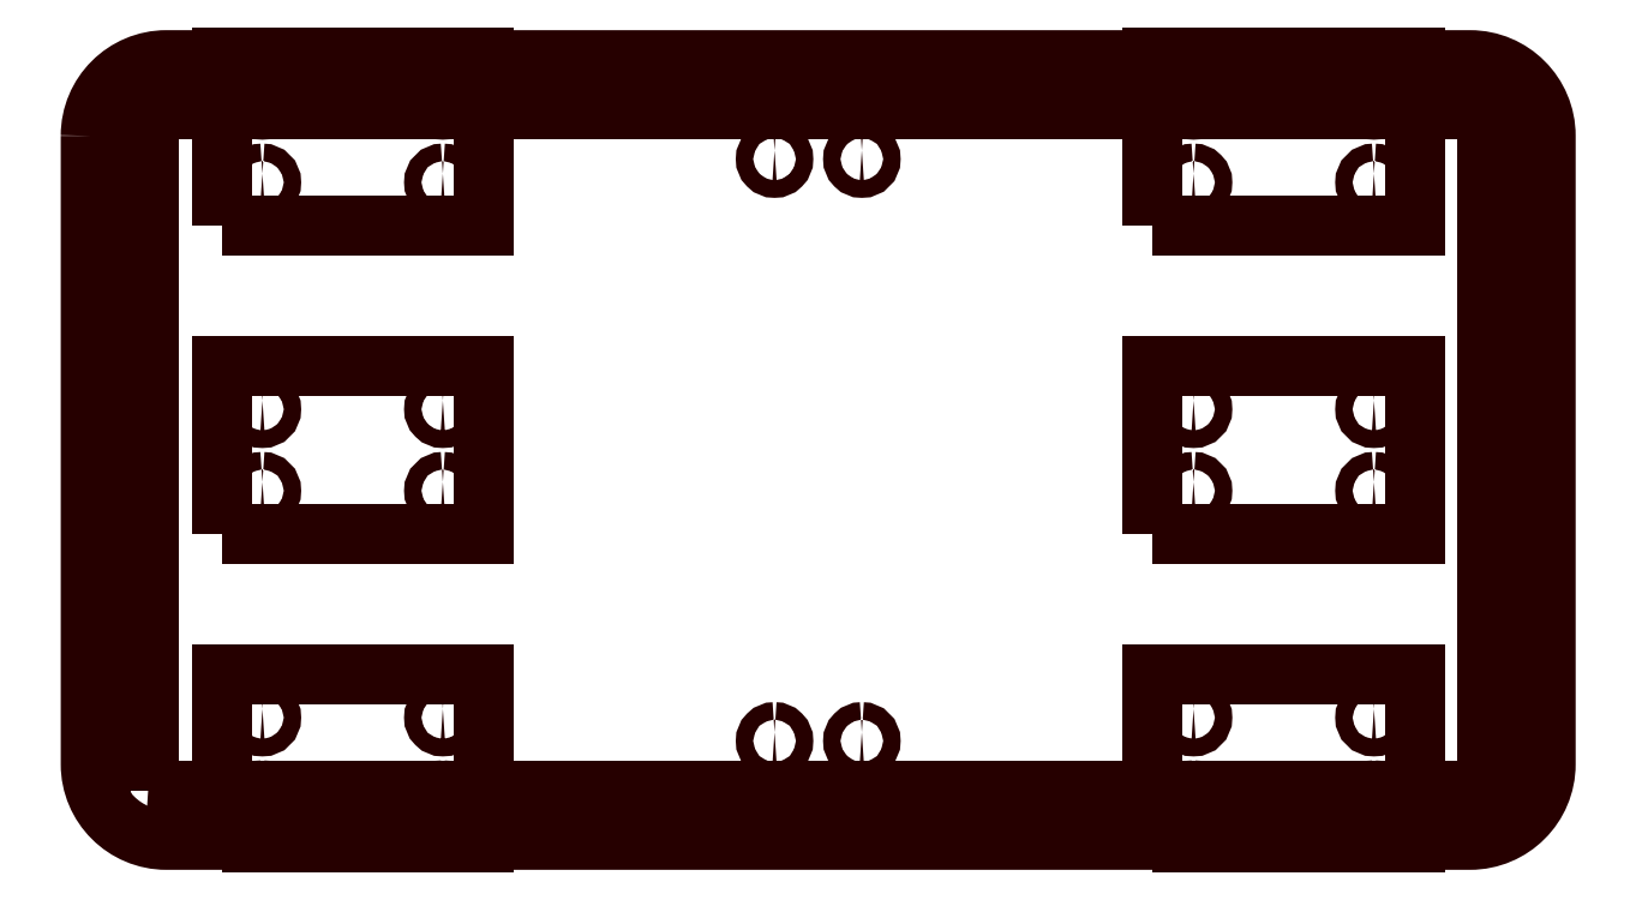
<metadata>
{"format":"dxf","ext":"dxf","renderer":"ezdxf+matplotlib","layout":"modelspace","background":"white","min_lineweight":24,"dpi":150}
</metadata>
<code>
0
SECTION
2
ENTITIES
0
POLYLINE
8
LAYER_1
66
     1
10
0
20
0
30
0
70
     1
0
VERTEX
8
LAYER_1
10
0.3937
20
0.6496
30
0
0
VERTEX
8
LAYER_1
10
9.449
20
0.6496
30
0
0
VERTEX
8
LAYER_1
10
9.449
20
5.256
30
0
0
VERTEX
8
LAYER_1
10
0.3937
20
5.256
30
0
0
SEQEND
8
LAYER_1
0
POLYLINE
8
LAYER_1
66
     1
10
0
20
0
30
0
70
     1
0
VERTEX
8
LAYER_1
10
0.3937
20
5.335
30
0
42
0.4142
0
VERTEX
8
LAYER_1
10
0.315
20
5.256
30
0
42
0.4142
0
VERTEX
8
LAYER_1
10
0.3937
20
5.177
30
0
42
0.4142
0
VERTEX
8
LAYER_1
10
0.4724
20
5.256
30
0
42
0.4142
0
SEQEND
8
LAYER_1
0
POLYLINE
8
LAYER_1
66
     1
10
0
20
0
30
0
70
     1
0
VERTEX
8
LAYER_1
10
0.3937
20
0.7283
30
0
42
0.4142
0
VERTEX
8
LAYER_1
10
0.315
20
0.6496
30
0
42
0.4142
0
VERTEX
8
LAYER_1
10
0.3937
20
0.5709
30
0
42
0.4142
0
VERTEX
8
LAYER_1
10
0.4724
20
0.6496
30
0
42
0.4142
0
SEQEND
8
LAYER_1
0
POLYLINE
8
LAYER_1
66
     1
10
0
20
0
30
0
70
     1
0
VERTEX
8
LAYER_1
10
9.449
20
0.7283
30
0
42
0.4142
0
VERTEX
8
LAYER_1
10
9.37
20
0.6496
30
0
42
0.4142
0
VERTEX
8
LAYER_1
10
9.449
20
0.5709
30
0
42
0.4142
0
VERTEX
8
LAYER_1
10
9.528
20
0.6496
30
0
42
0.4142
0
SEQEND
8
LAYER_1
0
POLYLINE
8
LAYER_1
66
     1
10
0
20
0
30
0
70
     1
0
VERTEX
8
LAYER_1
10
9.449
20
5.335
30
0
42
0.4142
0
VERTEX
8
LAYER_1
10
9.37
20
5.256
30
0
42
0.4142
0
VERTEX
8
LAYER_1
10
9.449
20
5.177
30
0
42
0.4142
0
VERTEX
8
LAYER_1
10
9.528
20
5.256
30
0
42
0.4142
0
SEQEND
8
LAYER_1
0
POLYLINE
8
LAYER_1
66
     1
10
0
20
0
30
0
70
     1
0
VERTEX
8
LAYER_1
10
0
20
5.079
30
0
0
VERTEX
8
LAYER_1
10
0
20
0.8268
30
0
42
0.4142
0
VERTEX
8
LAYER_1
10
0.5118
20
0.315
30
0
0
VERTEX
8
LAYER_1
10
9.331
20
0.315
30
0
42
0.4142
0
VERTEX
8
LAYER_1
10
9.843
20
0.8268
30
0
0
VERTEX
8
LAYER_1
10
9.843
20
5.079
30
0
42
0.4142
0
VERTEX
8
LAYER_1
10
9.331
20
5.591
30
0
0
VERTEX
8
LAYER_1
10
0.5118
20
5.591
30
0
42
0.4142
0
SEQEND
8
LAYER_1
0
POLYLINE
8
LAYER_1
66
     1
10
0
20
0
30
0
70
     1
0
VERTEX
8
LAYER_1
10
0.8858
20
4.469
30
0
0
VERTEX
8
LAYER_1
10
2.657
20
4.469
30
0
0
VERTEX
8
LAYER_1
10
2.657
20
5.61
30
0
0
VERTEX
8
LAYER_1
10
0.8858
20
5.61
30
0
0
SEQEND
8
LAYER_1
0
POLYLINE
8
LAYER_1
66
     1
10
0
20
0
30
0
70
     1
0
VERTEX
8
LAYER_1
10
0.8858
20
2.382
30
0
0
VERTEX
8
LAYER_1
10
2.657
20
2.382
30
0
0
VERTEX
8
LAYER_1
10
2.657
20
3.524
30
0
0
VERTEX
8
LAYER_1
10
0.8858
20
3.524
30
0
0
SEQEND
8
LAYER_1
0
POLYLINE
8
LAYER_1
66
     1
10
0
20
0
30
0
70
     1
0
VERTEX
8
LAYER_1
10
0.8858
20
0.2953
30
0
0
VERTEX
8
LAYER_1
10
2.657
20
0.2953
30
0
0
VERTEX
8
LAYER_1
10
2.657
20
1.437
30
0
0
VERTEX
8
LAYER_1
10
0.8858
20
1.437
30
0
0
SEQEND
8
LAYER_1
0
POLYLINE
8
LAYER_1
66
     1
10
0
20
0
30
0
70
     1
0
VERTEX
8
LAYER_1
10
7.185
20
0.2953
30
0
0
VERTEX
8
LAYER_1
10
8.957
20
0.2953
30
0
0
VERTEX
8
LAYER_1
10
8.957
20
1.437
30
0
0
VERTEX
8
LAYER_1
10
7.185
20
1.437
30
0
0
SEQEND
8
LAYER_1
0
POLYLINE
8
LAYER_1
66
     1
10
0
20
0
30
0
70
     1
0
VERTEX
8
LAYER_1
10
7.185
20
2.382
30
0
0
VERTEX
8
LAYER_1
10
8.957
20
2.382
30
0
0
VERTEX
8
LAYER_1
10
8.957
20
3.524
30
0
0
VERTEX
8
LAYER_1
10
7.185
20
3.524
30
0
0
SEQEND
8
LAYER_1
0
POLYLINE
8
LAYER_1
66
     1
10
0
20
0
30
0
70
     1
0
VERTEX
8
LAYER_1
10
7.185
20
4.469
30
0
0
VERTEX
8
LAYER_1
10
8.957
20
4.469
30
0
0
VERTEX
8
LAYER_1
10
8.957
20
5.61
30
0
0
VERTEX
8
LAYER_1
10
7.185
20
5.61
30
0
0
SEQEND
8
LAYER_1
0
POLYLINE
8
LAYER_1
66
     1
10
0
20
0
30
0
70
     1
0
VERTEX
8
LAYER_1
10
4.626
20
4.98
30
0
42
0.4142
0
VERTEX
8
LAYER_1
10
4.567
20
4.921
30
0
42
0.4142
0
VERTEX
8
LAYER_1
10
4.626
20
4.862
30
0
42
0.4142
0
VERTEX
8
LAYER_1
10
4.685
20
4.921
30
0
42
0.4142
0
SEQEND
8
LAYER_1
0
POLYLINE
8
LAYER_1
66
     1
10
0
20
0
30
0
70
     1
0
VERTEX
8
LAYER_1
10
5.217
20
4.98
30
0
42
0.4142
0
VERTEX
8
LAYER_1
10
5.157
20
4.921
30
0
42
0.4142
0
VERTEX
8
LAYER_1
10
5.217
20
4.862
30
0
42
0.4142
0
VERTEX
8
LAYER_1
10
5.276
20
4.921
30
0
42
0.4142
0
SEQEND
8
LAYER_1
0
POLYLINE
8
LAYER_1
66
     1
10
0
20
0
30
0
70
     1
0
VERTEX
8
LAYER_1
10
4.626
20
1.043
30
0
42
0.4142
0
VERTEX
8
LAYER_1
10
4.567
20
0.9843
30
0
42
0.4142
0
VERTEX
8
LAYER_1
10
4.626
20
0.9252
30
0
42
0.4142
0
VERTEX
8
LAYER_1
10
4.685
20
0.9843
30
0
42
0.4142
0
SEQEND
8
LAYER_1
0
POLYLINE
8
LAYER_1
66
     1
10
0
20
0
30
0
70
     1
0
VERTEX
8
LAYER_1
10
5.217
20
1.043
30
0
42
0.4142
0
VERTEX
8
LAYER_1
10
5.157
20
0.9843
30
0
42
0.4142
0
VERTEX
8
LAYER_1
10
5.217
20
0.9252
30
0
42
0.4142
0
VERTEX
8
LAYER_1
10
5.276
20
0.9843
30
0
42
0.4142
0
SEQEND
8
LAYER_1
0
POLYLINE
8
LAYER_1
66
     1
10
0
20
0
30
0
70
     1
0
VERTEX
8
LAYER_1
10
1.161
20
5.374
30
0
42
0.4142
0
VERTEX
8
LAYER_1
10
1.102
20
5.315
30
0
42
0.4142
0
VERTEX
8
LAYER_1
10
1.161
20
5.256
30
0
42
0.4142
0
VERTEX
8
LAYER_1
10
1.22
20
5.315
30
0
42
0.4142
0
SEQEND
8
LAYER_1
0
POLYLINE
8
LAYER_1
66
     1
10
0
20
0
30
0
70
     1
0
VERTEX
8
LAYER_1
10
1.161
20
4.823
30
0
42
0.4142
0
VERTEX
8
LAYER_1
10
1.102
20
4.764
30
0
42
0.4142
0
VERTEX
8
LAYER_1
10
1.161
20
4.705
30
0
42
0.4142
0
VERTEX
8
LAYER_1
10
1.22
20
4.764
30
0
42
0.4142
0
SEQEND
8
LAYER_1
0
POLYLINE
8
LAYER_1
66
     1
10
0
20
0
30
0
70
     1
0
VERTEX
8
LAYER_1
10
2.382
20
4.823
30
0
42
0.4142
0
VERTEX
8
LAYER_1
10
2.323
20
4.764
30
0
42
0.4142
0
VERTEX
8
LAYER_1
10
2.382
20
4.705
30
0
42
0.4142
0
VERTEX
8
LAYER_1
10
2.441
20
4.764
30
0
42
0.4142
0
SEQEND
8
LAYER_1
0
POLYLINE
8
LAYER_1
66
     1
10
0
20
0
30
0
70
     1
0
VERTEX
8
LAYER_1
10
2.382
20
5.374
30
0
42
0.4142
0
VERTEX
8
LAYER_1
10
2.323
20
5.315
30
0
42
0.4142
0
VERTEX
8
LAYER_1
10
2.382
20
5.256
30
0
42
0.4142
0
VERTEX
8
LAYER_1
10
2.441
20
5.315
30
0
42
0.4142
0
SEQEND
8
LAYER_1
0
POLYLINE
8
LAYER_1
66
     1
10
0
20
0
30
0
70
     1
0
VERTEX
8
LAYER_1
10
1.161
20
3.287
30
0
42
0.4142
0
VERTEX
8
LAYER_1
10
1.102
20
3.228
30
0
42
0.4142
0
VERTEX
8
LAYER_1
10
1.161
20
3.169
30
0
42
0.4142
0
VERTEX
8
LAYER_1
10
1.22
20
3.228
30
0
42
0.4142
0
SEQEND
8
LAYER_1
0
POLYLINE
8
LAYER_1
66
     1
10
0
20
0
30
0
70
     1
0
VERTEX
8
LAYER_1
10
1.161
20
2.736
30
0
42
0.4142
0
VERTEX
8
LAYER_1
10
1.102
20
2.677
30
0
42
0.4142
0
VERTEX
8
LAYER_1
10
1.161
20
2.618
30
0
42
0.4142
0
VERTEX
8
LAYER_1
10
1.22
20
2.677
30
0
42
0.4142
0
SEQEND
8
LAYER_1
0
POLYLINE
8
LAYER_1
66
     1
10
0
20
0
30
0
70
     1
0
VERTEX
8
LAYER_1
10
2.382
20
2.736
30
0
42
0.4142
0
VERTEX
8
LAYER_1
10
2.323
20
2.677
30
0
42
0.4142
0
VERTEX
8
LAYER_1
10
2.382
20
2.618
30
0
42
0.4142
0
VERTEX
8
LAYER_1
10
2.441
20
2.677
30
0
42
0.4142
0
SEQEND
8
LAYER_1
0
POLYLINE
8
LAYER_1
66
     1
10
0
20
0
30
0
70
     1
0
VERTEX
8
LAYER_1
10
2.382
20
3.287
30
0
42
0.4142
0
VERTEX
8
LAYER_1
10
2.323
20
3.228
30
0
42
0.4142
0
VERTEX
8
LAYER_1
10
2.382
20
3.169
30
0
42
0.4142
0
VERTEX
8
LAYER_1
10
2.441
20
3.228
30
0
42
0.4142
0
SEQEND
8
LAYER_1
0
POLYLINE
8
LAYER_1
66
     1
10
0
20
0
30
0
70
     1
0
VERTEX
8
LAYER_1
10
1.161
20
1.201
30
0
42
0.4142
0
VERTEX
8
LAYER_1
10
1.102
20
1.142
30
0
42
0.4142
0
VERTEX
8
LAYER_1
10
1.161
20
1.083
30
0
42
0.4142
0
VERTEX
8
LAYER_1
10
1.22
20
1.142
30
0
42
0.4142
0
SEQEND
8
LAYER_1
0
POLYLINE
8
LAYER_1
66
     1
10
0
20
0
30
0
70
     1
0
VERTEX
8
LAYER_1
10
1.161
20
0.6496
30
0
42
0.4142
0
VERTEX
8
LAYER_1
10
1.102
20
0.5906
30
0
42
0.4142
0
VERTEX
8
LAYER_1
10
1.161
20
0.5315
30
0
42
0.4142
0
VERTEX
8
LAYER_1
10
1.22
20
0.5906
30
0
42
0.4142
0
SEQEND
8
LAYER_1
0
POLYLINE
8
LAYER_1
66
     1
10
0
20
0
30
0
70
     1
0
VERTEX
8
LAYER_1
10
2.382
20
0.6496
30
0
42
0.4142
0
VERTEX
8
LAYER_1
10
2.323
20
0.5906
30
0
42
0.4142
0
VERTEX
8
LAYER_1
10
2.382
20
0.5315
30
0
42
0.4142
0
VERTEX
8
LAYER_1
10
2.441
20
0.5906
30
0
42
0.4142
0
SEQEND
8
LAYER_1
0
POLYLINE
8
LAYER_1
66
     1
10
0
20
0
30
0
70
     1
0
VERTEX
8
LAYER_1
10
2.382
20
1.201
30
0
42
0.4142
0
VERTEX
8
LAYER_1
10
2.323
20
1.142
30
0
42
0.4142
0
VERTEX
8
LAYER_1
10
2.382
20
1.083
30
0
42
0.4142
0
VERTEX
8
LAYER_1
10
2.441
20
1.142
30
0
42
0.4142
0
SEQEND
8
LAYER_1
0
POLYLINE
8
LAYER_1
66
     1
10
0
20
0
30
0
70
     1
0
VERTEX
8
LAYER_1
10
7.461
20
5.374
30
0
42
0.4142
0
VERTEX
8
LAYER_1
10
7.402
20
5.315
30
0
42
0.4142
0
VERTEX
8
LAYER_1
10
7.461
20
5.256
30
0
42
0.4142
0
VERTEX
8
LAYER_1
10
7.52
20
5.315
30
0
42
0.4142
0
SEQEND
8
LAYER_1
0
POLYLINE
8
LAYER_1
66
     1
10
0
20
0
30
0
70
     1
0
VERTEX
8
LAYER_1
10
7.461
20
4.823
30
0
42
0.4142
0
VERTEX
8
LAYER_1
10
7.402
20
4.764
30
0
42
0.4142
0
VERTEX
8
LAYER_1
10
7.461
20
4.705
30
0
42
0.4142
0
VERTEX
8
LAYER_1
10
7.52
20
4.764
30
0
42
0.4142
0
SEQEND
8
LAYER_1
0
POLYLINE
8
LAYER_1
66
     1
10
0
20
0
30
0
70
     1
0
VERTEX
8
LAYER_1
10
8.681
20
4.823
30
0
42
0.4142
0
VERTEX
8
LAYER_1
10
8.622
20
4.764
30
0
42
0.4142
0
VERTEX
8
LAYER_1
10
8.681
20
4.705
30
0
42
0.4142
0
VERTEX
8
LAYER_1
10
8.74
20
4.764
30
0
42
0.4142
0
SEQEND
8
LAYER_1
0
POLYLINE
8
LAYER_1
66
     1
10
0
20
0
30
0
70
     1
0
VERTEX
8
LAYER_1
10
8.681
20
5.374
30
0
42
0.4142
0
VERTEX
8
LAYER_1
10
8.622
20
5.315
30
0
42
0.4142
0
VERTEX
8
LAYER_1
10
8.681
20
5.256
30
0
42
0.4142
0
VERTEX
8
LAYER_1
10
8.74
20
5.315
30
0
42
0.4142
0
SEQEND
8
LAYER_1
0
POLYLINE
8
LAYER_1
66
     1
10
0
20
0
30
0
70
     1
0
VERTEX
8
LAYER_1
10
7.461
20
3.287
30
0
42
0.4142
0
VERTEX
8
LAYER_1
10
7.402
20
3.228
30
0
42
0.4142
0
VERTEX
8
LAYER_1
10
7.461
20
3.169
30
0
42
0.4142
0
VERTEX
8
LAYER_1
10
7.52
20
3.228
30
0
42
0.4142
0
SEQEND
8
LAYER_1
0
POLYLINE
8
LAYER_1
66
     1
10
0
20
0
30
0
70
     1
0
VERTEX
8
LAYER_1
10
7.461
20
2.736
30
0
42
0.4142
0
VERTEX
8
LAYER_1
10
7.402
20
2.677
30
0
42
0.4142
0
VERTEX
8
LAYER_1
10
7.461
20
2.618
30
0
42
0.4142
0
VERTEX
8
LAYER_1
10
7.52
20
2.677
30
0
42
0.4142
0
SEQEND
8
LAYER_1
0
POLYLINE
8
LAYER_1
66
     1
10
0
20
0
30
0
70
     1
0
VERTEX
8
LAYER_1
10
8.681
20
2.736
30
0
42
0.4142
0
VERTEX
8
LAYER_1
10
8.622
20
2.677
30
0
42
0.4142
0
VERTEX
8
LAYER_1
10
8.681
20
2.618
30
0
42
0.4142
0
VERTEX
8
LAYER_1
10
8.74
20
2.677
30
0
42
0.4142
0
SEQEND
8
LAYER_1
0
POLYLINE
8
LAYER_1
66
     1
10
0
20
0
30
0
70
     1
0
VERTEX
8
LAYER_1
10
8.681
20
3.287
30
0
42
0.4142
0
VERTEX
8
LAYER_1
10
8.622
20
3.228
30
0
42
0.4142
0
VERTEX
8
LAYER_1
10
8.681
20
3.169
30
0
42
0.4142
0
VERTEX
8
LAYER_1
10
8.74
20
3.228
30
0
42
0.4142
0
SEQEND
8
LAYER_1
0
POLYLINE
8
LAYER_1
66
     1
10
0
20
0
30
0
70
     1
0
VERTEX
8
LAYER_1
10
7.461
20
1.201
30
0
42
0.4142
0
VERTEX
8
LAYER_1
10
7.402
20
1.142
30
0
42
0.4142
0
VERTEX
8
LAYER_1
10
7.461
20
1.083
30
0
42
0.4142
0
VERTEX
8
LAYER_1
10
7.52
20
1.142
30
0
42
0.4142
0
SEQEND
8
LAYER_1
0
POLYLINE
8
LAYER_1
66
     1
10
0
20
0
30
0
70
     1
0
VERTEX
8
LAYER_1
10
7.461
20
0.6496
30
0
42
0.4142
0
VERTEX
8
LAYER_1
10
7.402
20
0.5906
30
0
42
0.4142
0
VERTEX
8
LAYER_1
10
7.461
20
0.5315
30
0
42
0.4142
0
VERTEX
8
LAYER_1
10
7.52
20
0.5906
30
0
42
0.4142
0
SEQEND
8
LAYER_1
0
POLYLINE
8
LAYER_1
66
     1
10
0
20
0
30
0
70
     1
0
VERTEX
8
LAYER_1
10
8.681
20
0.6496
30
0
42
0.4142
0
VERTEX
8
LAYER_1
10
8.622
20
0.5906
30
0
42
0.4142
0
VERTEX
8
LAYER_1
10
8.681
20
0.5315
30
0
42
0.4142
0
VERTEX
8
LAYER_1
10
8.74
20
0.5906
30
0
42
0.4142
0
SEQEND
8
LAYER_1
0
POLYLINE
8
LAYER_1
66
     1
10
0
20
0
30
0
70
     1
0
VERTEX
8
LAYER_1
10
8.681
20
1.201
30
0
42
0.4142
0
VERTEX
8
LAYER_1
10
8.622
20
1.142
30
0
42
0.4142
0
VERTEX
8
LAYER_1
10
8.681
20
1.083
30
0
42
0.4142
0
VERTEX
8
LAYER_1
10
8.74
20
1.142
30
0
42
0.4142
0
SEQEND
8
LAYER_1
0
ENDSEC
0
EOF

</code>
